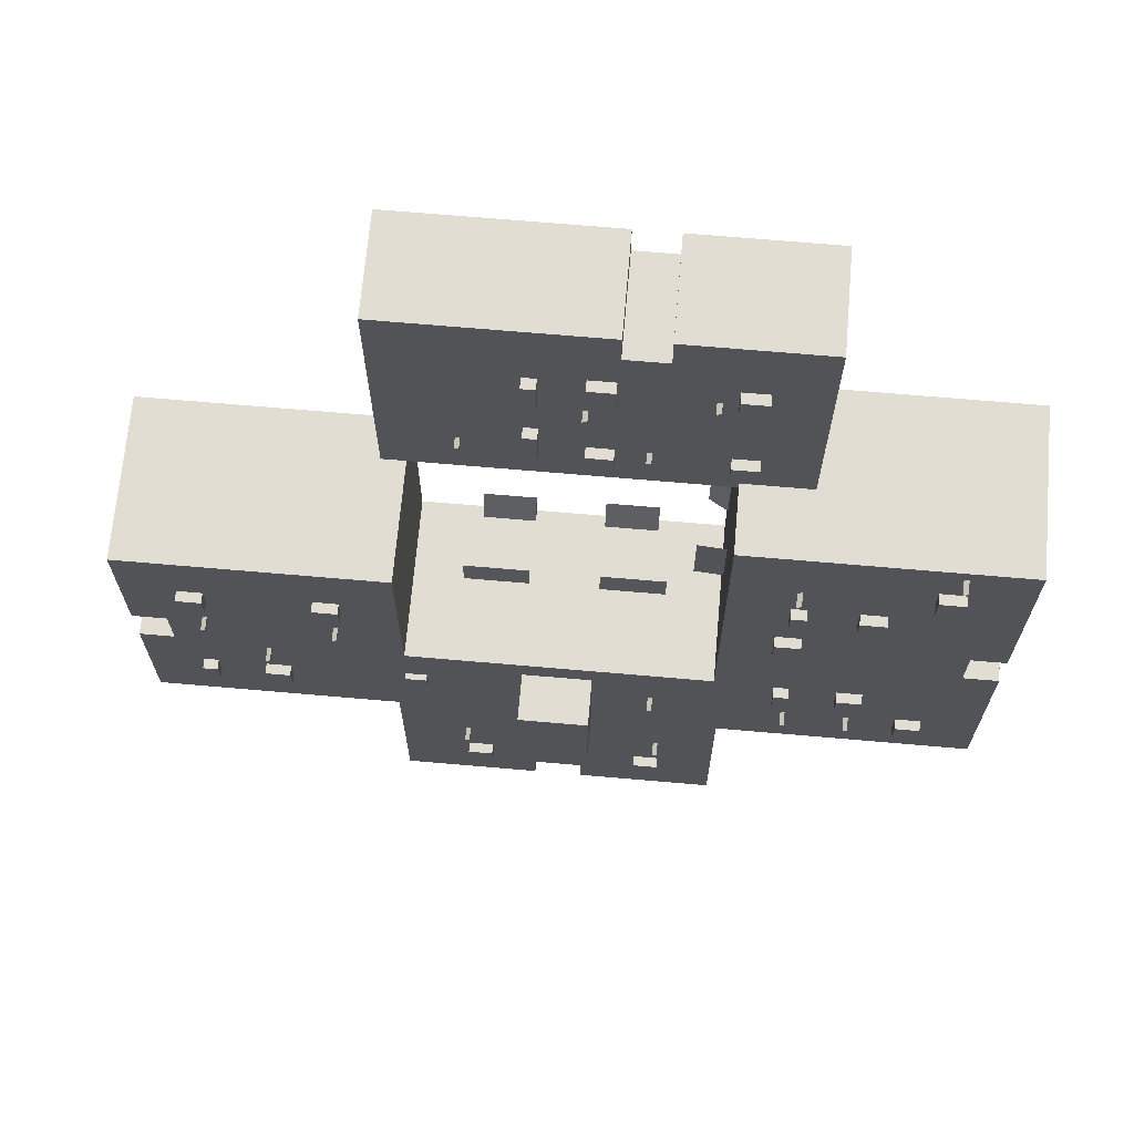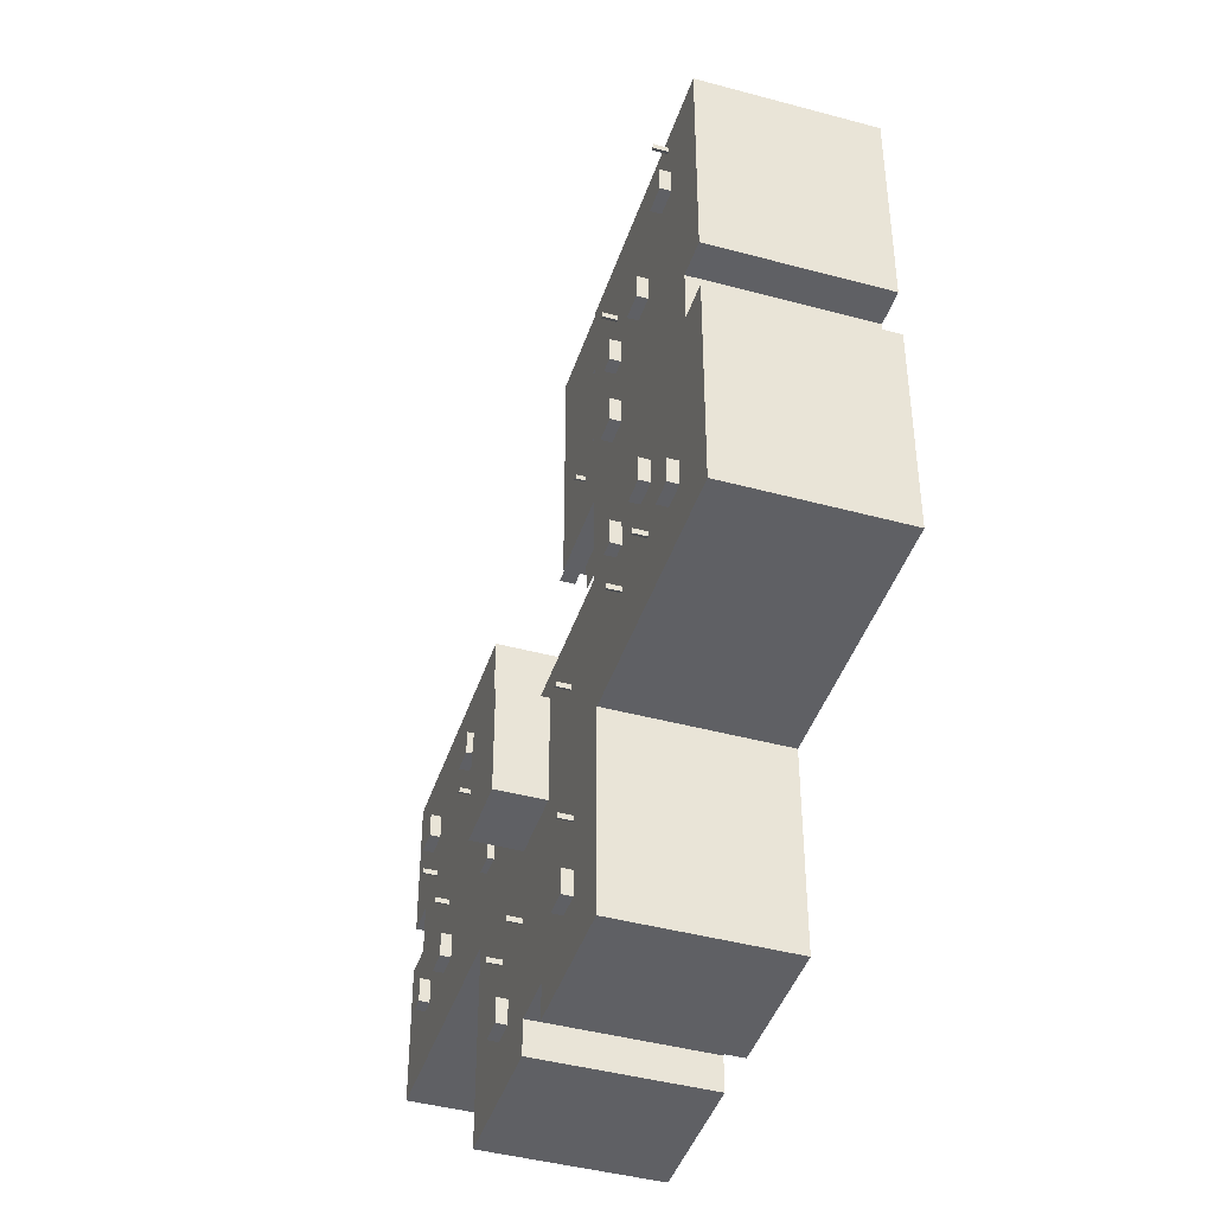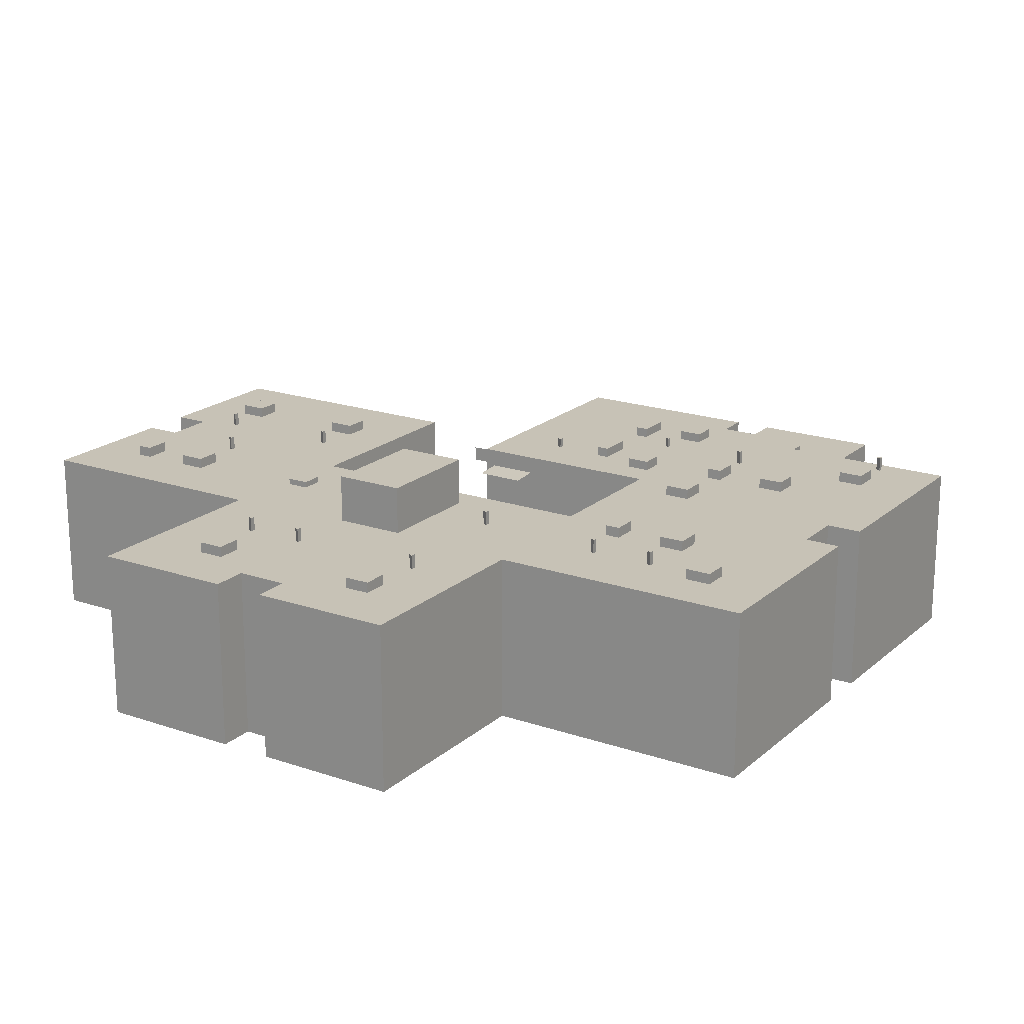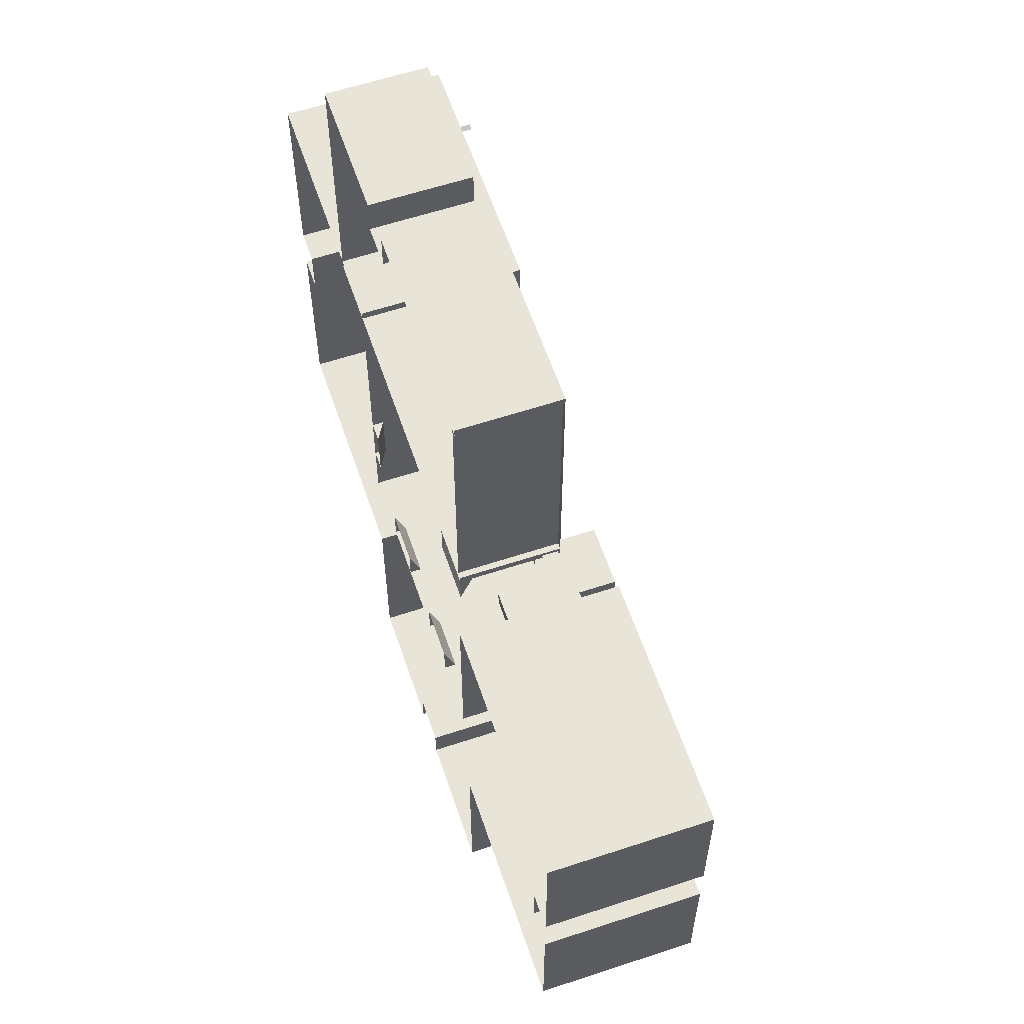
<metadata>
{"format":"obj","ext":"obj","renderer":"f3d","projection":"perspective","resolution":1024,"background":"white","views":[{"elev":68.2,"azim":-175.0,"up":"+Z"},{"elev":-43.2,"azim":-107.8,"up":"+Z"},{"elev":19.3,"azim":-147.2,"up":"+Y"},{"elev":60.0,"azim":71.3,"up":"+Z"}]}
</metadata>
<code>
o lod
v -7.75 1e-06 0.465
v -7.75 1e-06 -2.49
v -7.75 4.102 -2.49
v -7.75 4.102 0.92
v -6.25 4 0.92
v -6.25 4 -2.49
v -7.75 0.6 -2.49
v -6.75 1e-06 -2.49
v -21.65 1e-06 11.25
v -21.65 8.6 11.25
v -21.65 1e-06 -13.25
v -21.65 8.6 -13.25
v -7.75 1e-06 11.25
v -11.25 5.1 24.6
v -7.75 8.6 11.25
v -11.25 1e-06 24.6
v -8.25 8.6 -23.65
v -8.25 1e-06 -23.65
v -21.65 1e-06 0.3
v -21.65 1e-06 -2.3
v -21.65 8.6 -2.3
v -21.65 8.6 0.3
v -19.85 1e-06 -2.3
v -19.85 1e-06 0.3
v -19.85 8.6 0.3
v -19.85 8.6 -2.3
v 8.75 1e-06 -23.65
v 8.75 8.6 -23.65
v -8.25 8.6 -13.25
v -8.25 1e-06 -13.25
v 8.75 1e-06 -13.25
v 8.75 8.6 -13.25
v 21.65 1e-06 -13.25
v 21.65 8.6 -13.25
v 21.65 1e-06 4.35
v 21.65 8.6 4.35
v 8.05 1e-06 4.35
v 8.05 8.6 4.35
v 8.05 1e-06 -5.8
v 8.05 8.6 -5.8
v 8.55 1e-06 24.6
v -11.25 5.1 10.8
v 1.55 8.6 -21.85
v -1.05 8.6 -21.85
v -1.05 1e-06 -23.65
v 1.55 1e-06 -23.65
v 1.55 8.6 -23.65
v -1.05 8.6 -23.65
v 1.55 1e-06 -21.85
v -1.05 1e-06 -21.85
v 19.85 8.6 -3.15
v 19.85 8.6 -5.75
v 21.65 1e-06 -5.75
v 21.65 1e-06 -3.15
v 21.65 8.6 -3.15
v 21.65 8.6 -5.75
v 19.85 1e-06 -3.15
v 19.85 1e-06 -5.75
v -1.55 11.05 -7.194
v 2.05 11.05 -7.194
v -1.55 11.05 -12.89
v 2.05 11.05 -12.89
v -1.55 8.6 -7.194
v 2.05 8.6 -7.194
v -1.55 8.6 -12.89
v 2.05 8.6 -12.89
v -7.75 1e-06 -5.8
v -7.75 8.6 -5.8
v -11.25 1e-06 10.8
v -6.75 1e-06 0.465
v 8.55 5.1 24.6
v 8.55 1e-06 10.8
v 8.55 5.1 10.8
v -4.3 5.1 22.8
v -2.2 5.1 22.8
v -2.2 1e-06 24.6
v -4.3 1e-06 24.6
v -4.3 5.1 24.6
v -2.2 5.1 24.6
v -4.3 1e-06 22.8
v -2.2 1e-06 22.8
v -7.75 0.6 0.465
v 2.05 1e-06 -5.8
v 4.784 1e-06 -5.8
v 5.46 4.102 -5.8
v 2.05 4.102 -5.8
v 2.05 4 -4.3
v 5.46 4 -4.3
v 4.784 0.6 -5.8
v 4.784 1e-06 -4.141
v 2.05 1e-06 -4.141
v 2.05 0.6 -5.8
v -4.321 1e-06 -5.8
v -1.55 1e-06 -5.8
v -1.55 4.102 -5.8
v -4.96 4.102 -5.8
v -4.96 4 -4.3
v -1.55 4 -4.3
v -1.55 0.6 -5.8
v -1.55 1e-06 -4.141
v -4.321 1e-06 -4.141
v -4.321 0.6 -5.8
v 8.55 1e-06 10.8
v 5.545 1e-06 10.8
v 5.255 4.102 10.8
v 7.97 4.102 10.8
v 7.97 4 9.3
v 5.255 4 9.3
v 5.545 0.6 10.8
v 5.545 1e-06 9.141
v 8.5 1e-06 9.141
v 8.55 0.6 10.8
v -18.55 9.134 8.598
v -18.55 9.134 7.298
v -17.25 9.134 8.598
v -17.25 9.134 7.298
v -15.32 9.134 5.198
v -15.32 9.134 3.898
v -14.02 9.134 5.198
v -14.02 9.134 3.898
v -11.61 9.134 1.343
v -11.61 9.134 0.04332
v -10.31 9.134 1.343
v -10.31 9.134 0.04332
v -15.29 9.134 -5.983
v -15.29 9.134 -7.283
v -13.99 9.134 -5.983
v -13.99 9.134 -7.283
v -18.64 9.134 -9.359
v -18.64 9.134 -10.66
v -17.34 9.134 -9.359
v -17.34 9.134 -10.66
v -5.3 9.134 -19.33
v -5.3 9.134 -20.63
v -4 9.134 -19.33
v -4 9.134 -20.63
v 3.866 9.134 -19.33
v 3.866 9.134 -20.63
v 5.166 9.134 -19.33
v 5.166 9.134 -20.63
v 14.14 9.134 -8.798
v 14.14 9.134 -10.1
v 15.44 9.134 -8.798
v 15.44 9.134 -10.1
v 10.86 9.134 0.8836
v 10.86 9.134 -0.4164
v 12.16 9.134 0.8836
v 12.16 9.134 -0.4164
v 17.53 9.134 0.8836
v 17.53 9.134 -0.4164
v 18.83 9.134 0.8836
v 18.83 9.134 -0.4164
v -8.567 5.634 20.62
v -8.567 5.634 19.32
v -7.267 5.634 20.62
v -7.267 5.634 19.32
v -8.567 5.634 13.86
v -8.567 5.634 12.56
v -7.267 5.634 13.86
v -7.267 5.634 12.56
v -2.084 5.634 13.86
v -2.084 5.634 12.56
v -0.7841 5.634 13.86
v -0.7841 5.634 12.56
v -2.084 5.634 20.62
v -2.084 5.634 19.32
v -0.7841 5.634 20.62
v -0.7841 5.634 19.32
v 1.3 5.634 20.39
v 1.3 5.634 18.49
v 1.984 5.634 20.39
v 1.984 5.634 18.49
v 1.3 5.634 15.42
v 1.3 5.634 13.52
v 1.984 5.634 15.42
v 1.984 5.634 13.52
v -11.56 9.134 5.198
v -11.56 9.134 3.898
v -10.79 9.134 5.198
v -10.79 9.134 3.898
v -11.56 9.134 -5.983
v -11.56 9.134 -7.283
v -10.79 9.134 -5.983
v -10.79 9.134 -7.283
v 17.94 9.134 -8.798
v 17.94 9.134 -10.1
v 18.71 9.134 -8.798
v 18.71 9.134 -10.1
v -18.35 9.307 10.53
v -18.35 9.307 10.25
v -18.11 9.307 10.39
v -18.35 8.6 10.53
v -18.35 8.6 10.25
v -18.11 8.6 10.39
v -18.55 8.6 8.598
v -18.55 8.6 7.298
v -17.25 8.6 8.598
v -17.25 8.6 7.298
v -15.32 8.6 5.198
v -15.32 8.6 3.898
v -14.02 8.6 3.898
v -14.02 8.6 5.198
v -11.61 8.6 1.343
v -11.61 8.6 0.04332
v -10.31 8.6 0.04332
v -10.31 8.6 1.343
v -15.29 8.6 -5.983
v -15.29 8.6 -7.283
v -13.99 8.6 -7.283
v -13.99 8.6 -5.983
v -18.64 8.6 -9.359
v -18.64 8.6 -10.66
v -17.34 8.6 -10.66
v -17.34 8.6 -9.359
v -5.3 8.6 -19.33
v -5.3 8.6 -20.63
v -4 8.6 -20.63
v -4 8.6 -19.33
v 3.866 8.6 -19.33
v 3.866 8.6 -20.63
v 5.166 8.6 -20.63
v 5.166 8.6 -19.33
v 14.14 8.6 -8.798
v 14.14 8.6 -10.1
v 15.44 8.6 -10.1
v 15.44 8.6 -8.798
v 10.86 8.6 0.8836
v 10.86 8.6 -0.4164
v 12.16 8.6 -0.4164
v 12.16 8.6 0.8836
v 17.53 8.6 0.8836
v 17.53 8.6 -0.4164
v 18.83 8.6 -0.4164
v 18.83 8.6 0.8836
v -8.567 5.1 20.62
v -8.567 5.1 19.32
v -7.267 5.1 19.32
v -7.267 5.1 20.62
v -8.567 5.1 13.86
v -8.567 5.1 12.56
v -7.267 5.1 12.56
v -7.267 5.1 13.86
v -2.084 5.1 13.86
v -2.084 5.1 12.56
v -0.7841 5.1 12.56
v -0.7841 5.1 13.86
v -2.084 5.1 20.62
v -2.084 5.1 19.32
v -0.7841 5.1 19.32
v -0.7841 5.1 20.62
v 1.3 5.1 20.39
v 1.3 5.1 18.49
v 1.984 5.1 18.49
v 1.984 5.1 20.39
v 1.3 5.1 15.42
v 1.3 5.1 13.52
v 1.984 5.1 13.52
v 1.984 5.1 15.42
v -11.56 8.6 5.198
v -11.56 8.6 3.898
v -10.79 8.6 3.898
v -10.79 8.6 5.198
v -11.56 8.6 -5.983
v -11.56 8.6 -7.283
v -10.79 8.6 -7.283
v -10.79 8.6 -5.983
v 17.94 8.6 -8.798
v 17.94 8.6 -10.1
v 18.71 8.6 -10.1
v 18.71 8.6 -8.798
v 7.013 8.91 -8.488
v 7.013 8.91 -9.623
v 8.148 8.91 -8.488
v 8.148 8.91 -9.623
v 7.013 8.6 -8.488
v 7.013 8.6 -9.623
v 8.148 8.6 -9.623
v 8.148 8.6 -8.488
v 9.549 4.983 11
v 9.549 4.167 11
v 8.55 4.983 11
v 8.55 4.167 11
v 8.55 1e-06 24.2
v 8.55 5.1 24.2
v 8.55 5.1 11.2
v 8.55 1e-06 11.2
v 8.25 1e-06 11.2
v 8.25 1e-06 24.2
v 8.25 5.1 24.2
v 8.25 5.1 11.2
v 9.549 4.983 11
v 9.549 4.167 11
v 8.55 4.983 11
v 8.55 4.167 11
v -11.15 9.307 7.37
v -11.15 9.307 7.089
v -10.91 9.307 7.229
v -11.15 8.6 7.37
v -11.15 8.6 7.089
v -10.91 8.6 7.229
v -11.65 9.307 -9.702
v -11.65 9.307 -9.982
v -11.4 9.307 -9.842
v -11.65 8.6 -9.702
v -11.65 8.6 -9.982
v -11.4 8.6 -9.842
v -14.94 9.307 -9.702
v -14.94 9.307 -9.982
v -14.7 9.307 -9.842
v -14.94 8.6 -9.702
v -14.94 8.6 -9.982
v -14.7 8.6 -9.842
v -4.716 9.307 -9.092
v -4.716 9.307 -9.372
v -4.473 9.307 -9.232
v -4.716 8.6 -9.092
v -4.716 8.6 -9.372
v -4.473 8.6 -9.232
v -5.229 9.307 -16.53
v -5.229 9.307 -16.81
v -4.986 9.307 -16.67
v -5.229 8.6 -16.53
v -5.229 8.6 -16.81
v -4.986 8.6 -16.67
v 1.946 9.307 -16.53
v 1.946 9.307 -16.81
v 2.188 9.307 -16.67
v 1.946 8.6 -16.53
v 1.946 8.6 -16.81
v 2.188 8.6 -16.67
v 5.012 9.307 -16.53
v 5.012 9.307 -16.81
v 5.255 9.307 -16.67
v 5.012 8.6 -16.53
v 5.012 8.6 -16.81
v 5.255 8.6 -16.67
v 14.89 9.307 -6.21
v 14.89 9.307 -6.491
v 15.13 9.307 -6.351
v 14.89 8.6 -6.21
v 14.89 8.6 -6.491
v 15.13 8.6 -6.351
v 11.17 9.307 -2.38
v 11.17 9.307 -2.661
v 11.41 9.307 -2.521
v 11.17 8.6 -2.38
v 11.17 8.6 -2.661
v 11.41 8.6 -2.521
v 17.74 9.307 -2.38
v 17.74 9.307 -2.661
v 17.98 9.307 -2.521
v 17.74 8.6 -2.38
v 17.74 8.6 -2.661
v 17.98 8.6 -2.521
v -6.566 5.635 19.5
v -6.566 5.635 19.22
v -6.323 5.635 19.36
v -6.566 4.928 19.5
v -6.566 4.928 19.22
v -6.323 4.928 19.36
v -3.755 5.635 13.88
v -3.755 5.635 13.6
v -3.512 5.635 13.74
v -3.755 4.928 13.88
v -3.755 4.928 13.6
v -3.512 4.928 13.74
v -0.885 5.635 17.69
v -0.885 5.635 17.41
v -0.6422 5.635 17.55
v -0.885 4.928 17.69
v -0.885 4.928 17.41
v -0.6422 4.928 17.55
v 4.796 5.635 13.88
v 4.796 5.635 13.6
v 5.039 5.635 13.74
v 4.796 4.928 13.88
v 4.796 4.928 13.6
v 5.039 4.928 13.74
f 2 7 8
f 70 82 1
f 10 19 9
f 67 15 13
f 6 4 5
f 70 7 82
f 13 10 9
f 23 25 26
f 29 11 12
f 15 29 25
f 19 25 24
f 21 11 20
f 20 26 21
f 48 18 17
f 18 29 17
f 28 31 27
f 32 33 31
f 57 52 51
f 36 37 35
f 38 39 37
f 40 67 39
f 49 44 43
f 48 50 45
f 28 46 47
f 46 43 47
f 55 35 54
f 56 58 53
f 34 53 33
f 54 51 55
f 62 59 60
f 40 51 52
f 60 66 62
f 61 63 59
f 59 64 60
f 62 65 61
f 42 72 69
f 14 69 16
f 73 286 72
f 75 285 73
f 78 16 77
f 80 75 74
f 71 76 41
f 79 81 76
f 77 74 78
f 17 32 44
f 84 89 90
f 91 92 83
f 88 86 87
f 91 89 92
f 94 99 100
f 101 102 93
f 98 96 97
f 101 99 102
f 104 109 110
f 111 112 103
f 108 106 107
f 111 109 112
f 113 116 114
f 117 120 118
f 121 124 122
f 125 128 126
f 129 132 130
f 133 136 134
f 137 140 138
f 141 144 142
f 145 148 146
f 149 152 150
f 153 156 154
f 157 160 158
f 161 164 162
f 165 168 166
f 169 172 170
f 173 176 174
f 177 180 178
f 181 184 182
f 185 188 186
f 190 189 191
f 193 194 192
f 189 194 191
f 191 193 190
f 190 192 189
f 274 276 272
f 273 277 274
f 271 278 273
f 272 275 271
f 271 274 272
f 224 141 142
f 198 114 116
f 247 167 165
f 226 144 143
f 195 115 113
f 252 169 170
f 225 142 144
f 200 117 118
f 254 172 171
f 223 143 141
f 202 120 119
f 253 170 172
f 228 145 146
f 201 118 120
f 251 171 169
f 230 148 147
f 199 119 117
f 256 173 174
f 229 146 148
f 204 121 122
f 258 176 175
f 227 147 145
f 206 124 123
f 257 174 176
f 232 149 150
f 205 122 124
f 255 175 173
f 234 152 151
f 203 123 121
f 260 177 178
f 233 150 152
f 208 125 126
f 262 180 179
f 231 151 149
f 210 128 127
f 261 178 180
f 236 153 154
f 209 126 128
f 259 179 177
f 238 156 155
f 207 127 125
f 264 181 182
f 237 154 156
f 212 129 130
f 266 184 183
f 235 155 153
f 214 132 131
f 265 182 184
f 240 157 158
f 213 130 132
f 263 183 181
f 242 160 159
f 211 131 129
f 268 185 186
f 241 158 160
f 216 133 134
f 270 188 187
f 239 159 157
f 218 136 135
f 269 186 188
f 244 161 162
f 217 134 136
f 267 187 185
f 246 164 163
f 215 135 133
f 245 162 164
f 220 137 138
f 243 163 161
f 222 140 139
f 248 165 166
f 221 138 140
f 196 113 114
f 250 168 167
f 219 139 137
f 197 116 115
f 249 166 168
f 279 282 280
f 290 288 287
f 284 41 283
f 283 289 284
f 285 287 286
f 294 291 292
f 296 295 297
f 299 300 298
f 295 300 297
f 297 299 296
f 296 298 295
f 302 301 303
f 305 306 304
f 301 306 303
f 303 305 302
f 302 304 301
f 308 307 309
f 311 312 310
f 307 312 309
f 309 311 308
f 308 310 307
f 314 313 315
f 317 318 316
f 313 318 315
f 315 317 314
f 314 316 313
f 320 319 321
f 323 324 322
f 319 324 321
f 321 323 320
f 320 322 319
f 326 325 327
f 329 330 328
f 325 330 327
f 327 329 326
f 326 328 325
f 332 331 333
f 335 336 334
f 331 336 333
f 333 335 332
f 332 334 331
f 338 337 339
f 341 342 340
f 337 342 339
f 339 341 338
f 338 340 337
f 344 343 345
f 347 348 346
f 343 348 345
f 345 347 344
f 344 346 343
f 350 349 351
f 353 354 352
f 349 354 351
f 351 353 350
f 350 352 349
f 356 355 357
f 359 360 358
f 355 360 357
f 357 359 356
f 356 358 355
f 362 361 363
f 365 366 364
f 361 366 363
f 363 365 362
f 362 364 361
f 368 367 369
f 371 372 370
f 367 372 369
f 369 371 368
f 368 370 367
f 374 373 375
f 377 378 376
f 373 378 375
f 375 377 374
f 374 376 373
f 10 22 19
f 67 68 15
f 6 3 4
f 70 8 7
f 13 15 10
f 23 24 25
f 29 30 11
f 22 10 15
f 15 68 29
f 29 12 21
f 29 21 26
f 25 22 15
f 29 26 25
f 19 22 25
f 21 12 11
f 20 23 26
f 48 45 18
f 18 30 29
f 28 32 31
f 32 34 33
f 57 58 52
f 36 38 37
f 38 40 39
f 40 68 67
f 49 50 44
f 48 44 50
f 28 27 46
f 46 49 43
f 55 36 35
f 56 52 58
f 34 56 53
f 54 57 51
f 62 61 59
f 34 32 40
f 40 38 36
f 36 55 51
f 52 56 34
f 40 36 51
f 52 34 40
f 60 64 66
f 61 65 63
f 59 63 64
f 62 66 65
f 42 73 72
f 14 42 69
f 73 285 286
f 73 42 14
f 14 78 74
f 75 79 71
f 73 14 74
f 75 71 284
f 73 74 75
f 75 284 285
f 78 14 16
f 80 81 75
f 71 79 76
f 79 75 81
f 77 80 74
f 44 48 17
f 17 29 68
f 68 40 32
f 32 28 47
f 32 47 43
f 17 68 32
f 32 43 44
f 88 85 86
f 91 90 89
f 98 95 96
f 101 100 99
f 108 105 106
f 111 110 109
f 113 115 116
f 117 119 120
f 121 123 124
f 125 127 128
f 129 131 132
f 133 135 136
f 137 139 140
f 141 143 144
f 145 147 148
f 149 151 152
f 153 155 156
f 157 159 160
f 161 163 164
f 165 167 168
f 169 171 172
f 173 175 176
f 177 179 180
f 181 183 184
f 185 187 188
f 189 192 194
f 191 194 193
f 190 193 192
f 274 277 276
f 273 278 277
f 271 275 278
f 272 276 275
f 271 273 274
f 224 223 141
f 198 196 114
f 247 250 167
f 226 225 144
f 195 197 115
f 252 251 169
f 225 224 142
f 200 199 117
f 254 253 172
f 223 226 143
f 202 201 120
f 253 252 170
f 228 227 145
f 201 200 118
f 251 254 171
f 230 229 148
f 199 202 119
f 256 255 173
f 229 228 146
f 204 203 121
f 258 257 176
f 227 230 147
f 206 205 124
f 257 256 174
f 232 231 149
f 205 204 122
f 255 258 175
f 234 233 152
f 203 206 123
f 260 259 177
f 233 232 150
f 208 207 125
f 262 261 180
f 231 234 151
f 210 209 128
f 261 260 178
f 236 235 153
f 209 208 126
f 259 262 179
f 238 237 156
f 207 210 127
f 264 263 181
f 237 236 154
f 212 211 129
f 266 265 184
f 235 238 155
f 214 213 132
f 265 264 182
f 240 239 157
f 213 212 130
f 263 266 183
f 242 241 160
f 211 214 131
f 268 267 185
f 241 240 158
f 216 215 133
f 270 269 188
f 239 242 159
f 218 217 136
f 269 268 186
f 244 243 161
f 217 216 134
f 267 270 187
f 246 245 164
f 215 218 135
f 245 244 162
f 220 219 137
f 243 246 163
f 222 221 140
f 248 247 165
f 221 220 138
f 196 195 113
f 250 249 168
f 219 222 139
f 197 198 116
f 249 248 166
f 279 281 282
f 290 289 288
f 284 71 41
f 283 288 289
f 285 290 287
f 294 293 291
f 295 298 300
f 297 300 299
f 296 299 298
f 301 304 306
f 303 306 305
f 302 305 304
f 307 310 312
f 309 312 311
f 308 311 310
f 313 316 318
f 315 318 317
f 314 317 316
f 319 322 324
f 321 324 323
f 320 323 322
f 325 328 330
f 327 330 329
f 326 329 328
f 331 334 336
f 333 336 335
f 332 335 334
f 337 340 342
f 339 342 341
f 338 341 340
f 343 346 348
f 345 348 347
f 344 347 346
f 349 352 354
f 351 354 353
f 350 353 352
f 355 358 360
f 357 360 359
f 356 359 358
f 361 364 366
f 363 366 365
f 362 365 364
f 367 370 372
f 369 372 371
f 368 371 370
f 373 376 378
f 375 378 377
f 374 377 376

</code>
